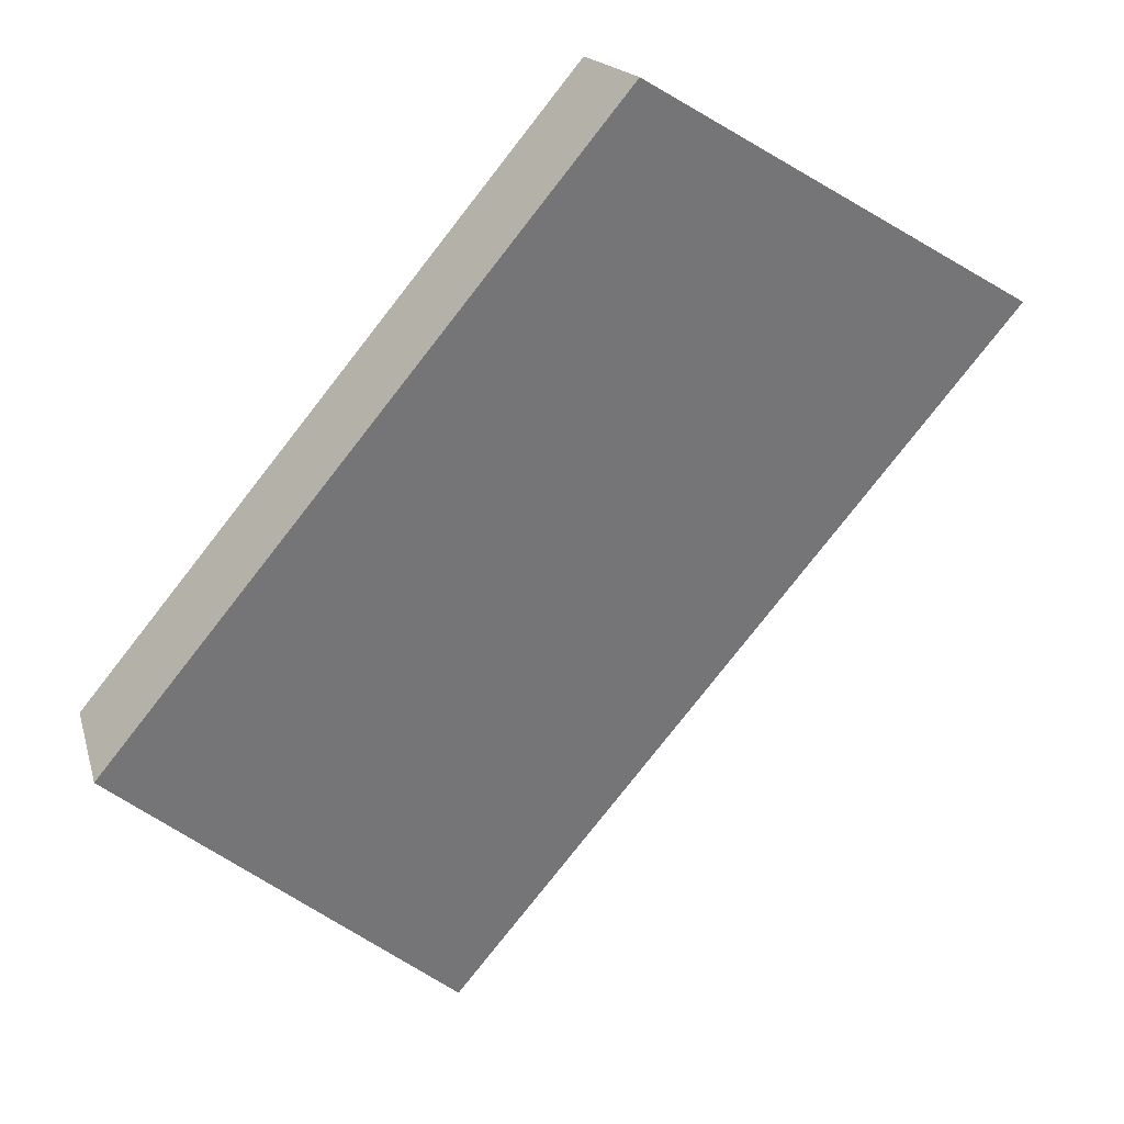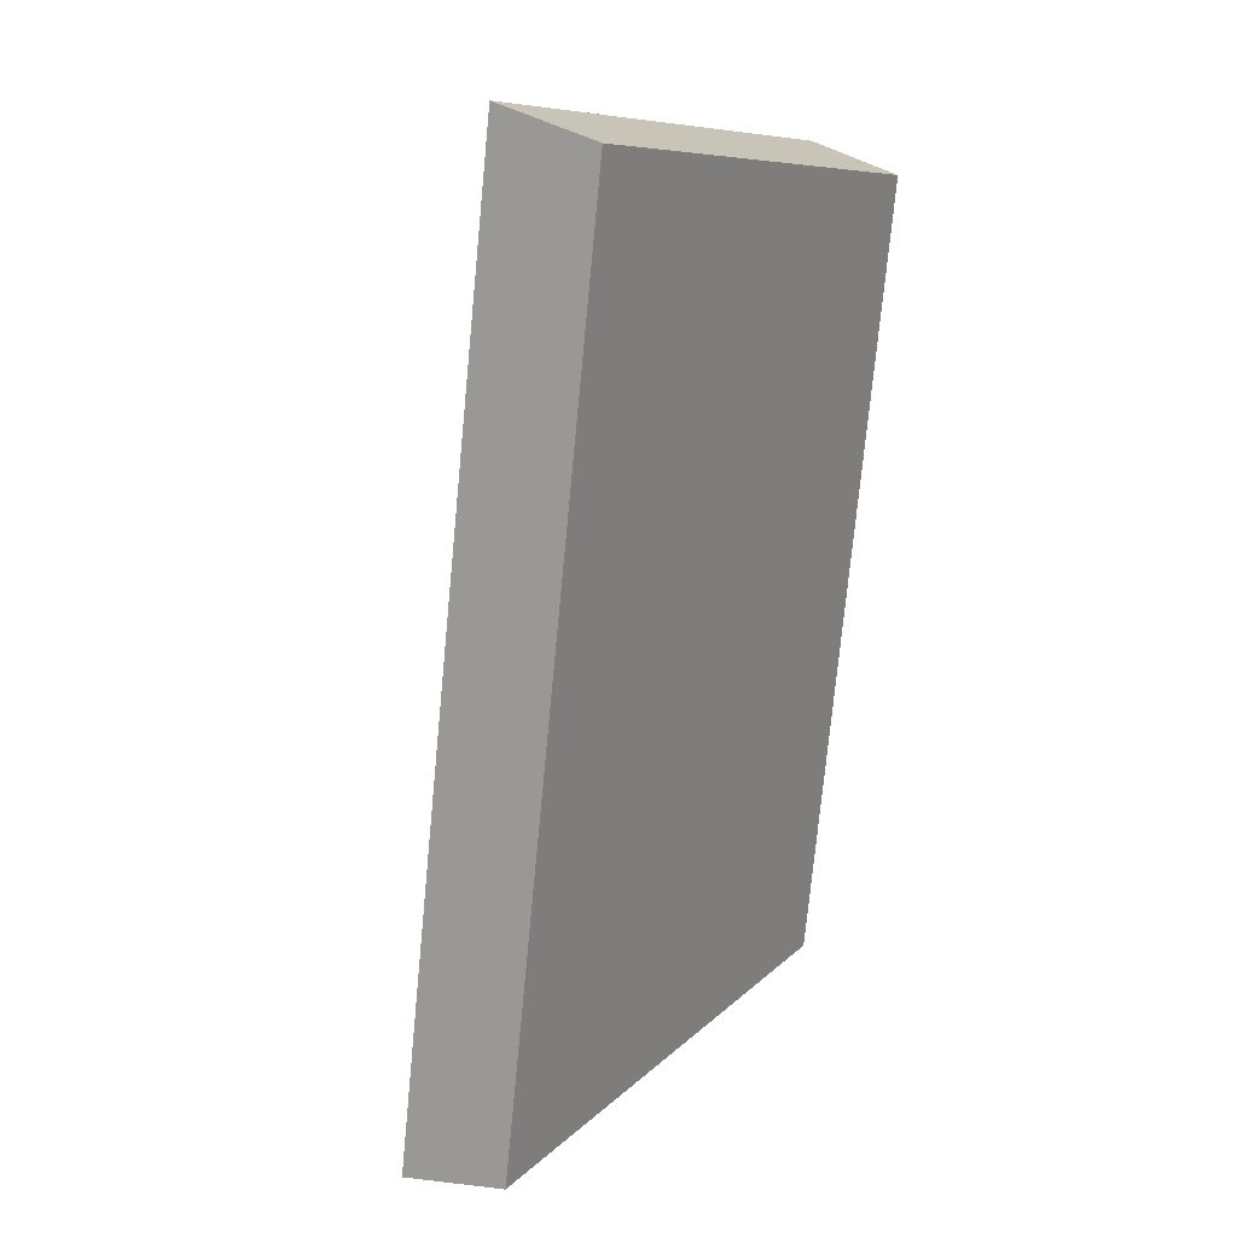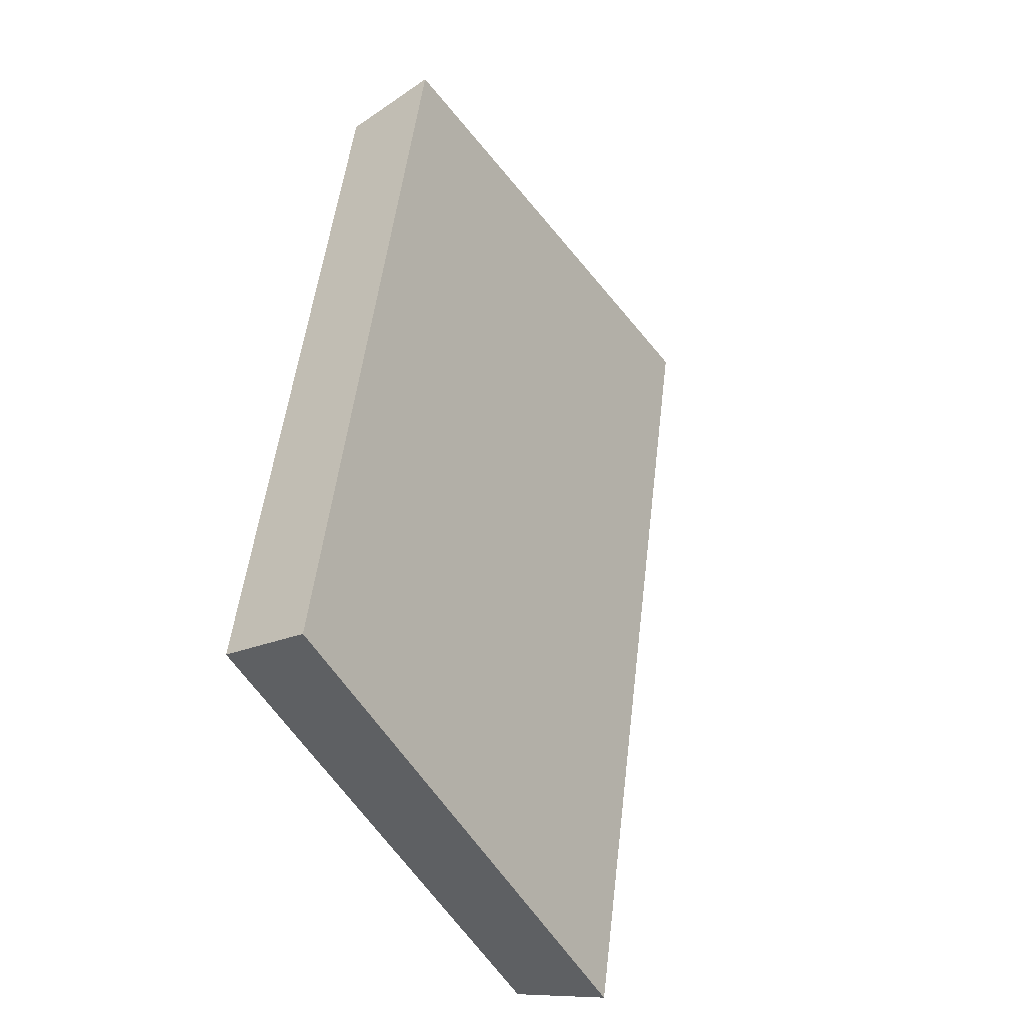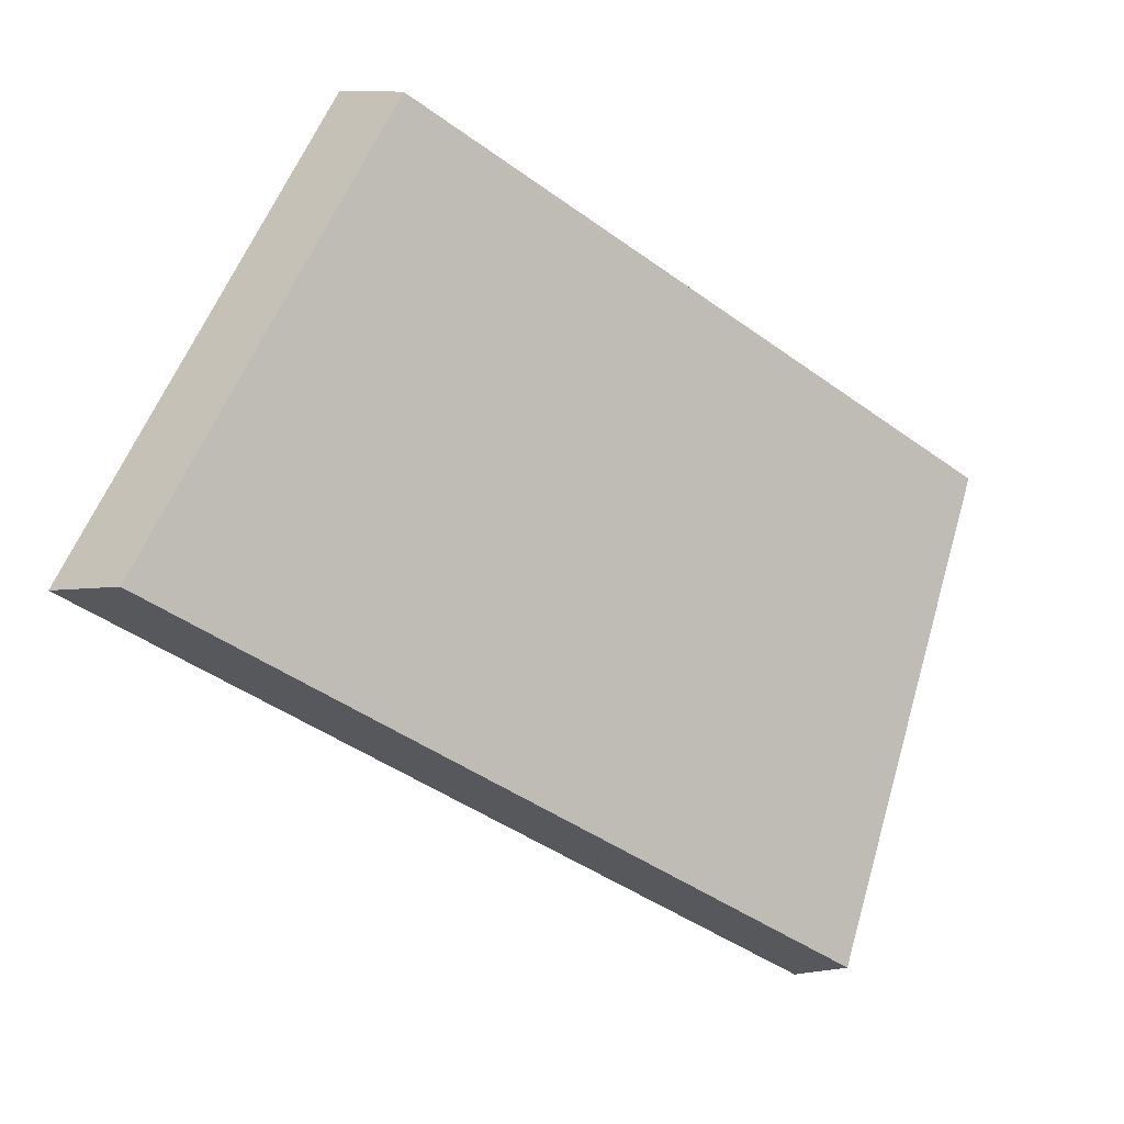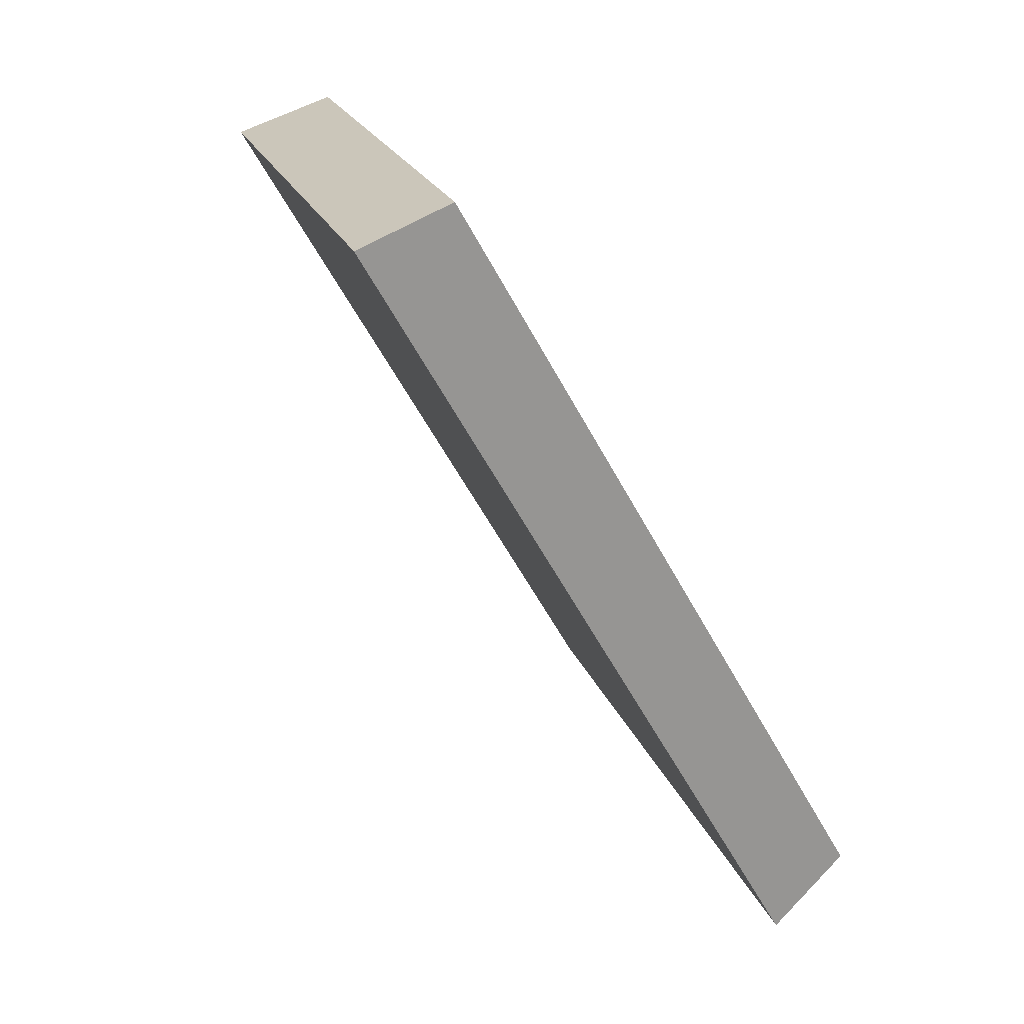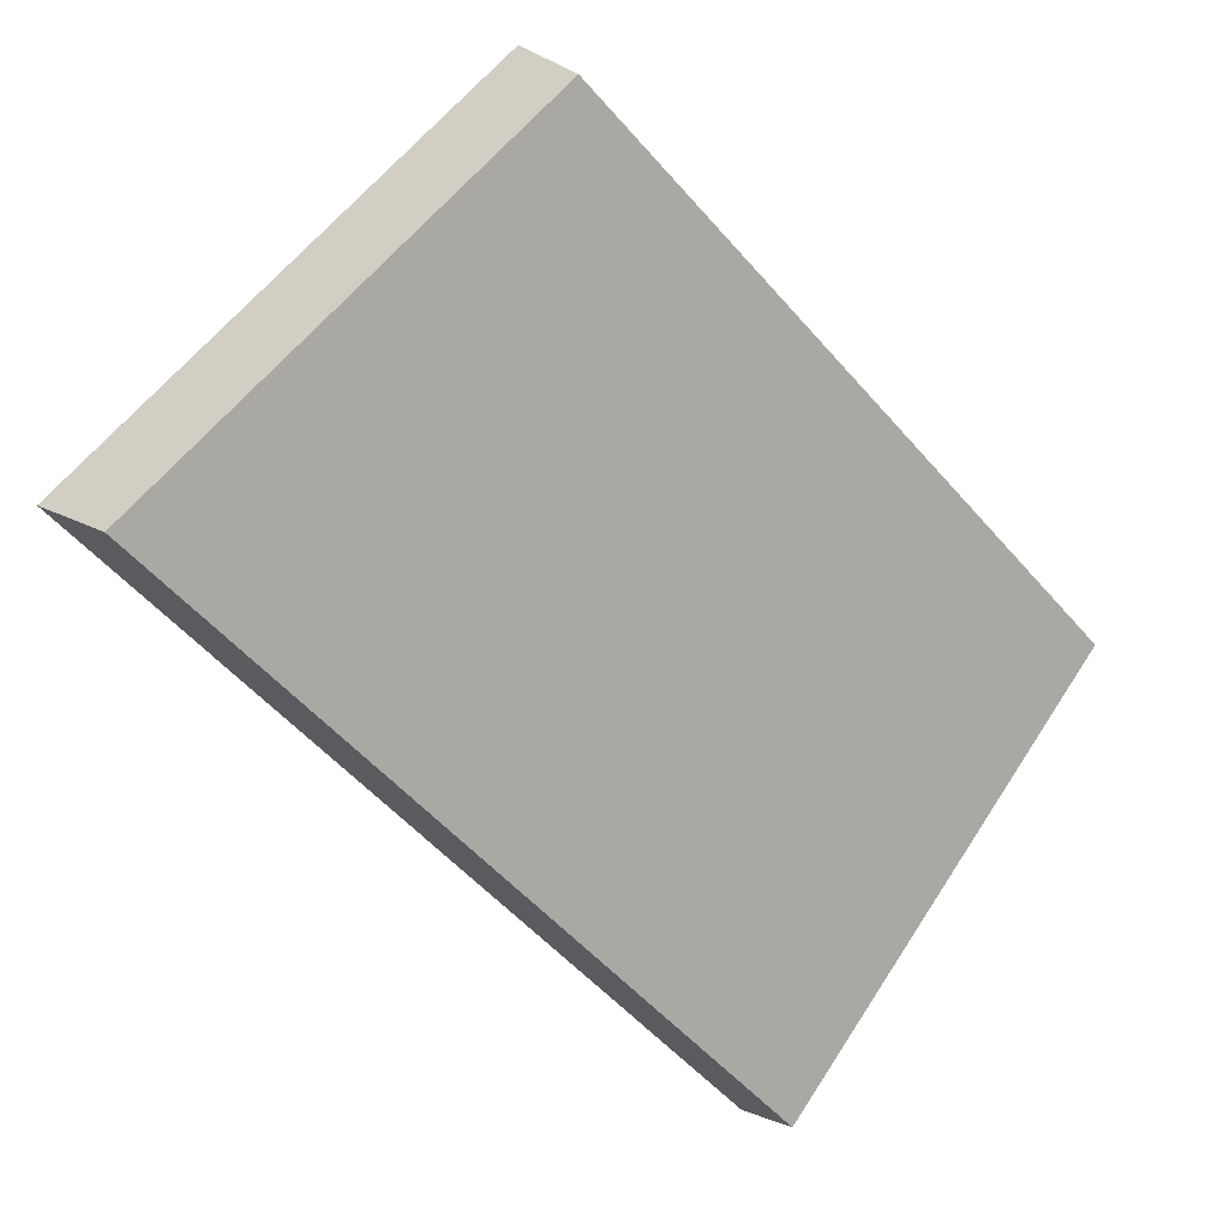
<metadata>
{"format":"obj","ext":"obj","renderer":"f3d","projection":"perspective","resolution":1024,"background":"white","views":[{"elev":-3.0,"azim":-161.7,"up":"+Z"},{"elev":-73.5,"azim":-45.8,"up":"+Y"},{"elev":47.9,"azim":146.0,"up":"+Y"},{"elev":-41.3,"azim":7.8,"up":"+Y"},{"elev":4.8,"azim":-45.7,"up":"+Z"},{"elev":52.6,"azim":15.7,"up":"+Z"}]}
</metadata>
<code>
v 2.087 0.1169 2.68
v 2.098 0.1169 2.667
v 2.101 0.1254 2.672
v 2.092 0.1254 2.683
v 2.1 0.1265 2.67
v 2.101 0.1254 2.672
v 2.098 0.1169 2.667
v 2.097 0.1177 2.666
v 2.091 0.1265 2.682
v 2.092 0.1254 2.683
v 2.101 0.1254 2.672
v 2.1 0.1265 2.67
v 2.097 0.1177 2.666
v 2.098 0.1169 2.667
v 2.087 0.1169 2.68
v 2.086 0.1177 2.679
v 2.086 0.1177 2.679
v 2.087 0.1169 2.68
v 2.092 0.1254 2.683
v 2.091 0.1265 2.682
v 2.091 0.1265 2.682
v 2.1 0.1265 2.67
v 2.097 0.1177 2.666
v 2.086 0.1177 2.679
f 1 2 3
f 1 3 4
f 5 6 7
f 5 7 8
f 9 10 11
f 9 11 12
f 13 14 15
f 13 15 16
f 17 18 19
f 17 19 20
f 21 22 23
f 21 23 24

</code>
